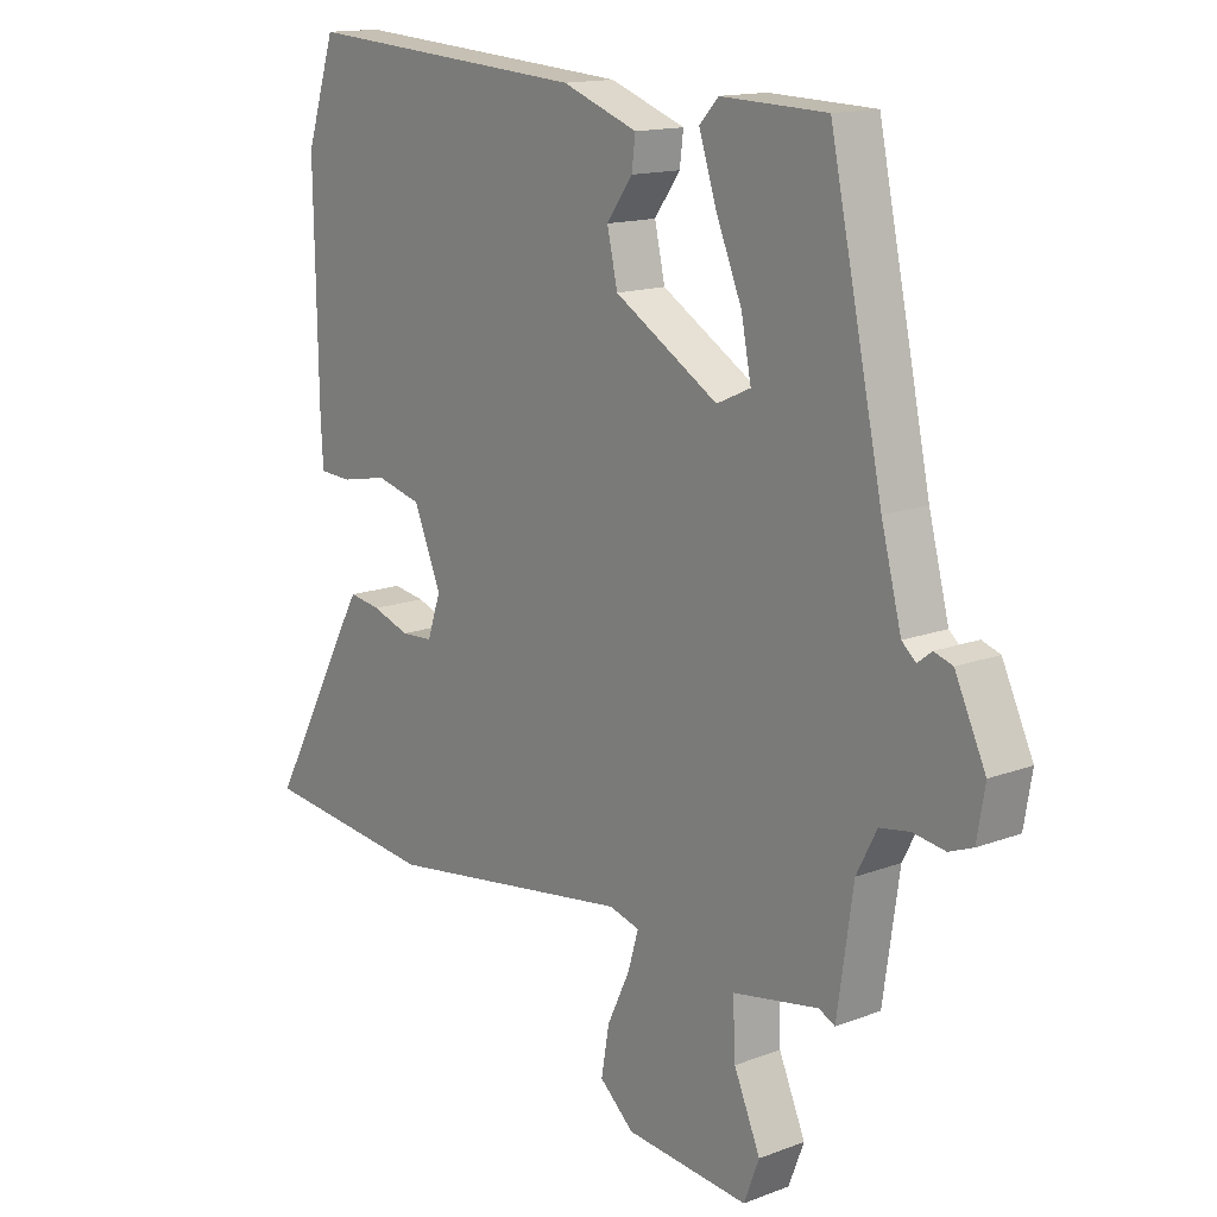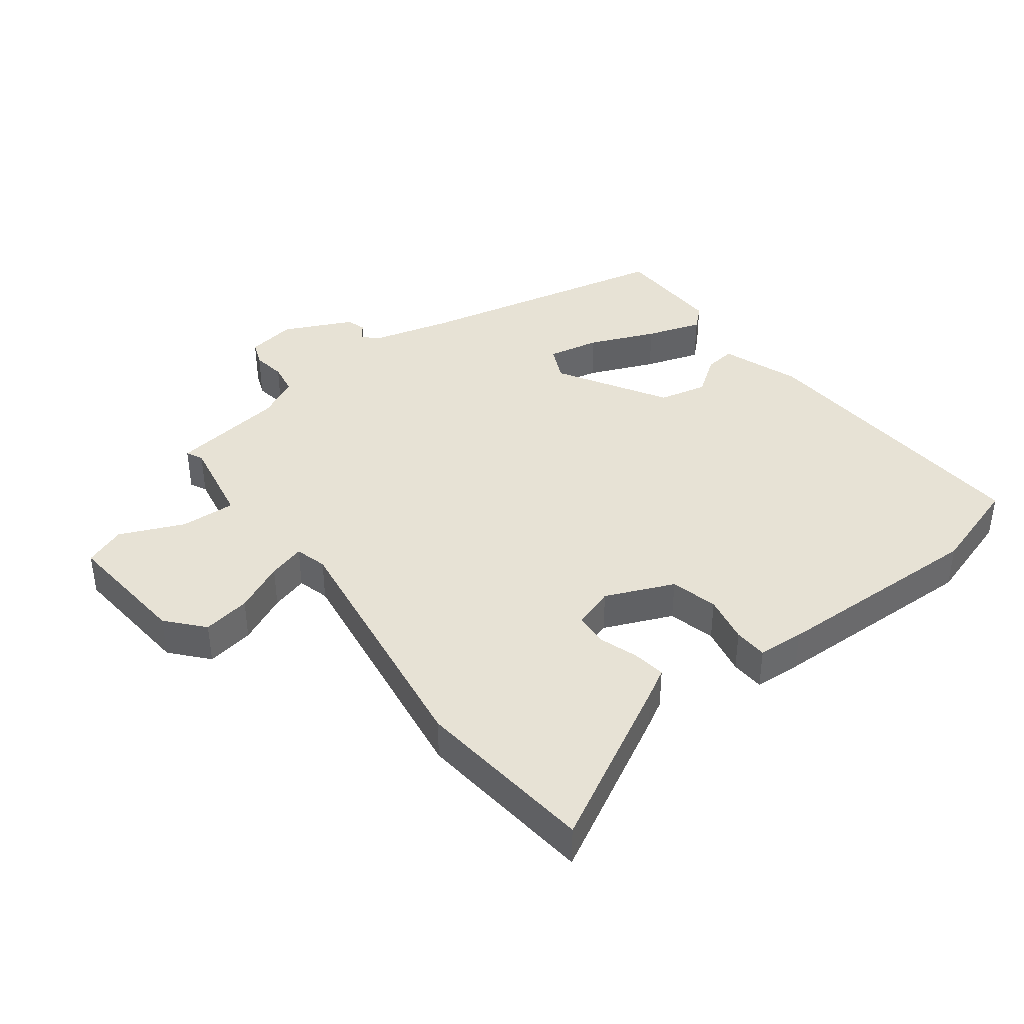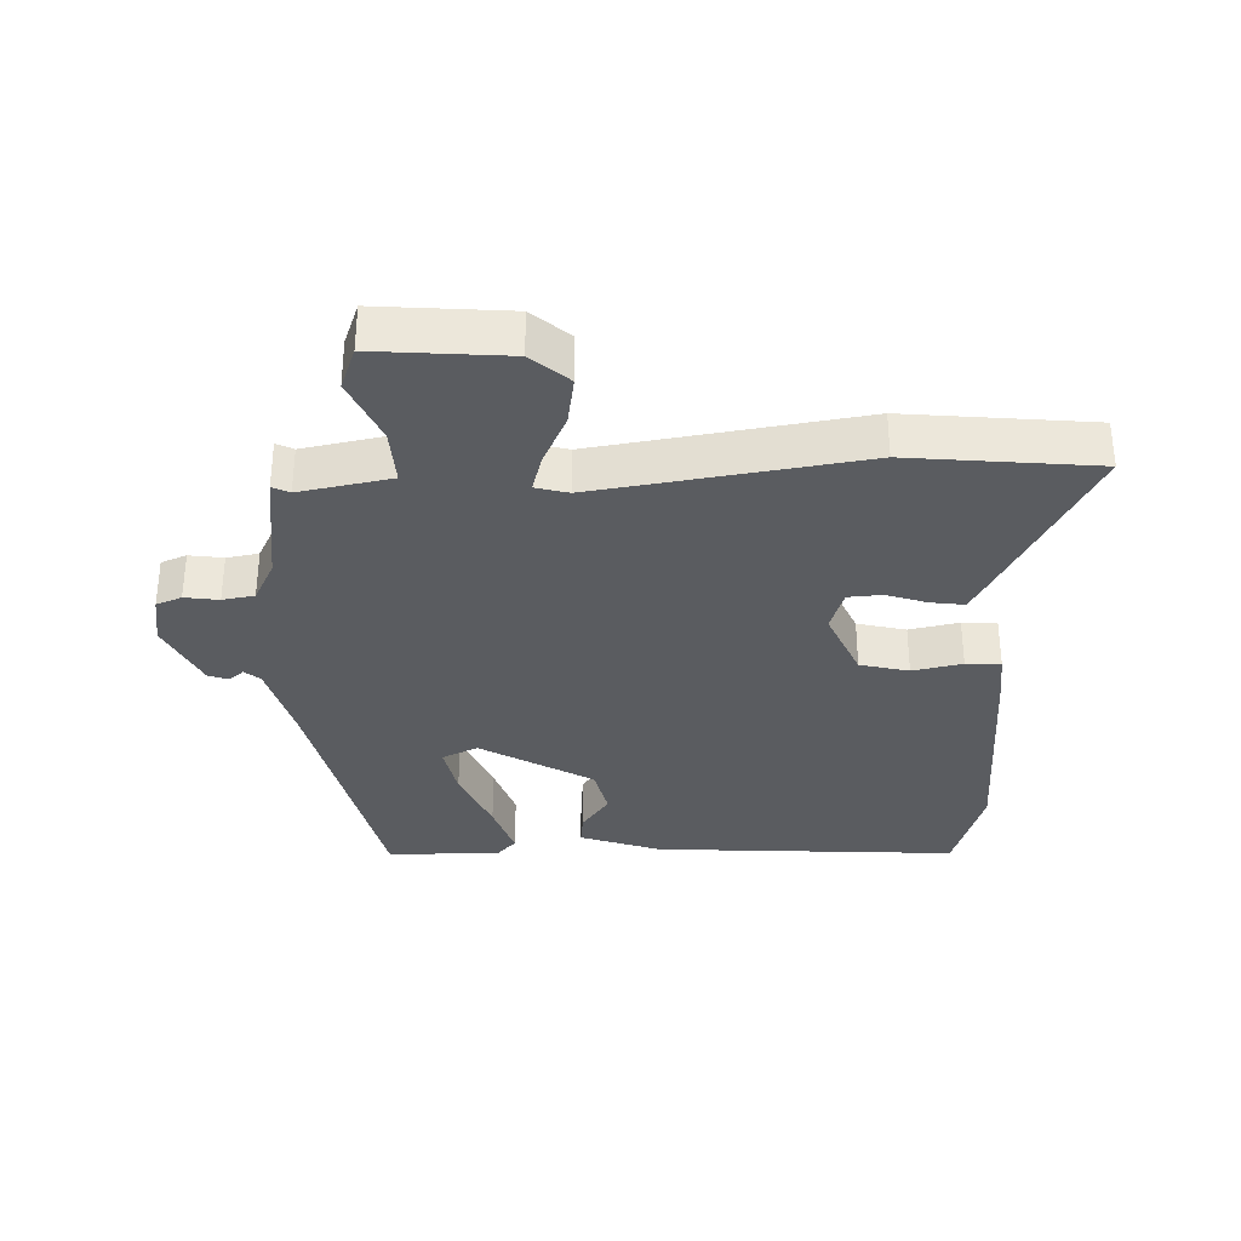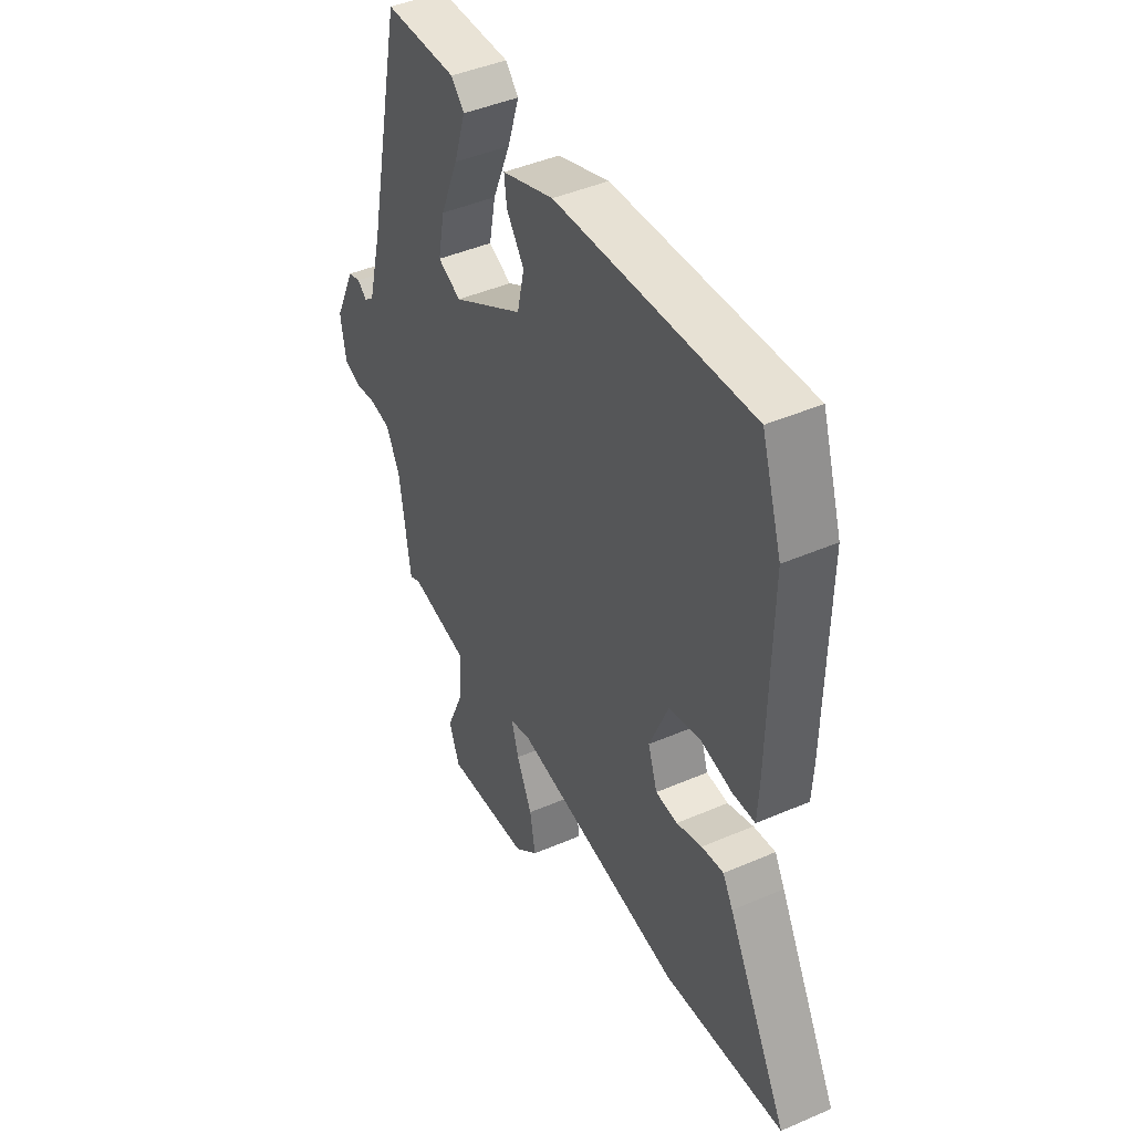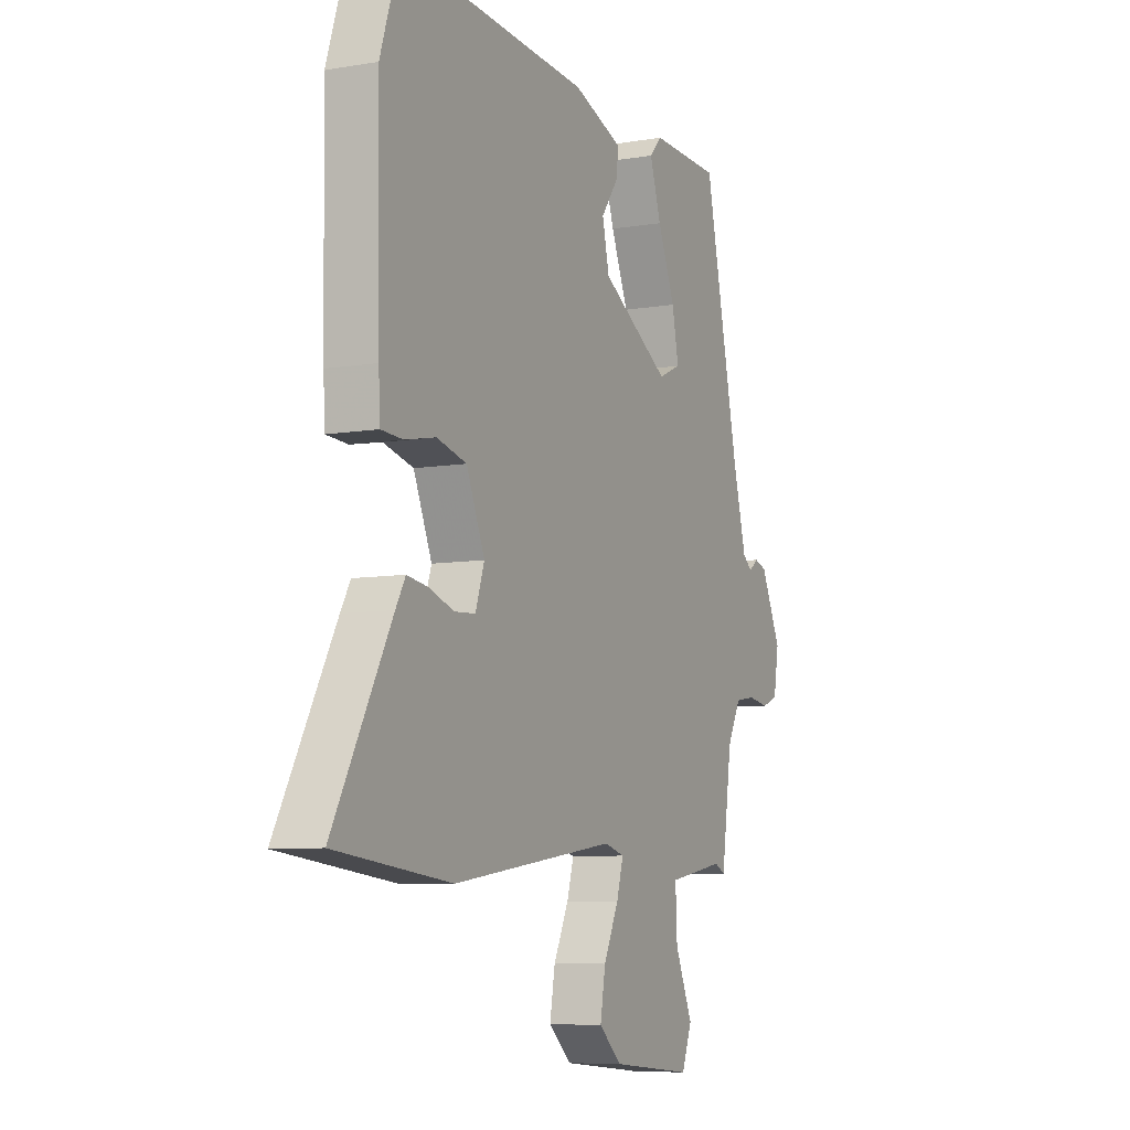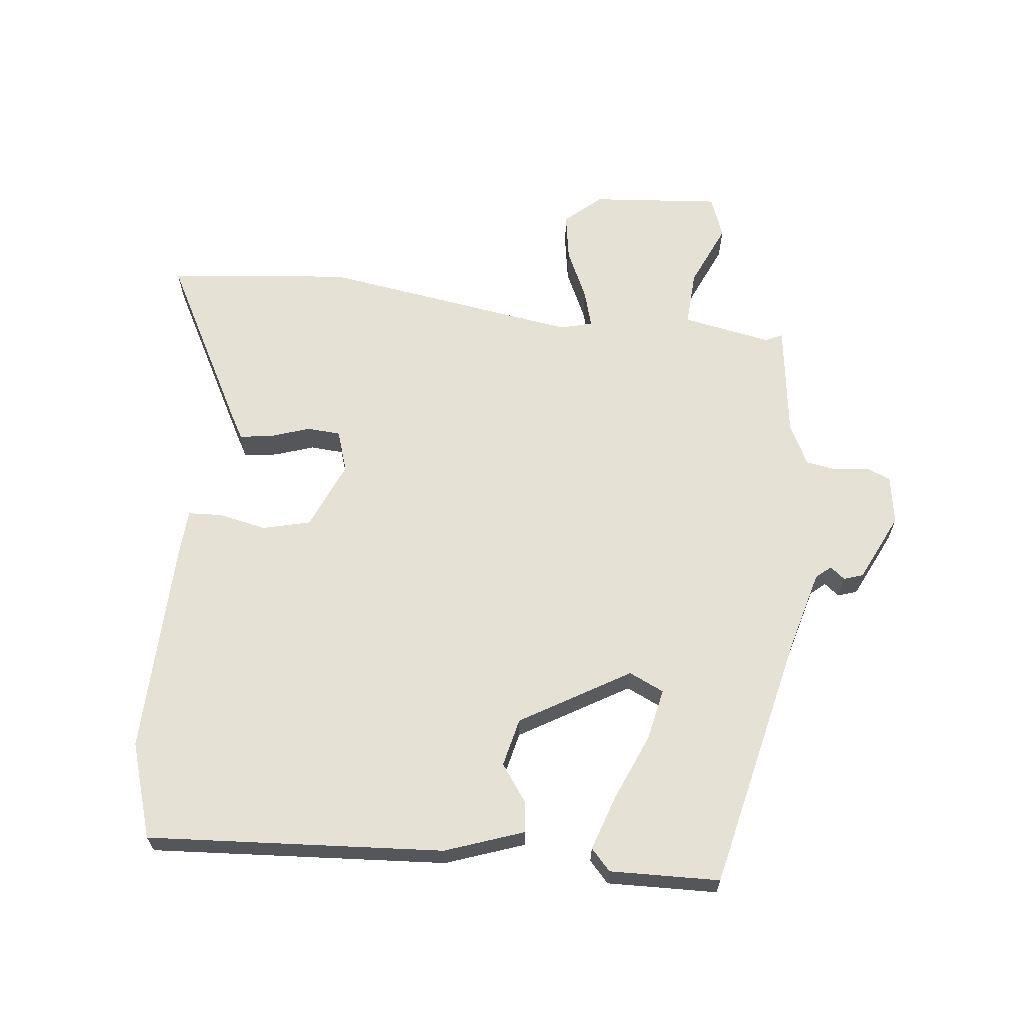
<metadata>
{"format":"obj","ext":"obj","renderer":"f3d","projection":"perspective","resolution":1024,"background":"white","views":[{"elev":14.5,"azim":50.4,"up":"+Z"},{"elev":40.2,"azim":-126.9,"up":"+Y"},{"elev":-33.6,"azim":-177.4,"up":"+Y"},{"elev":44.3,"azim":-116.8,"up":"+Z"},{"elev":-7.6,"azim":-64.2,"up":"+Z"},{"elev":64.6,"azim":6.8,"up":"+Y"}]}
</metadata>
<code>
v -0.537 0.07 0.385
v -0.489 0.07 0.534
v -0.025 0.07 0.5
v 0.098 0.07 0.455
v 0.092 0.07 0.407
v 0.05 0.07 0.349
v 0.067 0.07 0.273
v 0.236 0.07 0.171
v 0.291 0.07 0.196
v 0.275 0.07 0.278
v 0.232 0.07 0.382
v 0.204 0.07 0.469
v 0.235 0.07 0.502
v 0.407 0.07 0.496
v 0.493 0.07 0.092
v 0.526 0.07 -0.035
v 0.549 0.07 -0.055
v 0.572 0.07 -0.037
v 0.602 0.07 -0.047
v 0.652 0.07 -0.154
v 0.639 0.07 -0.231
v 0.6 0.07 -0.246
v 0.548 0.07 -0.238
v 0.499 0.07 -0.246
v 0.466 0.07 -0.31
v 0.44 0.07 -0.49
v 0.414 0.07 -0.477
v 0.274 0.07 -0.502
v 0.278 0.07 -0.589
v 0.321 0.07 -0.689
v 0.296 0.07 -0.754
v 0.095 0.07 -0.735
v 0.039 0.07 -0.685
v 0.052 0.07 -0.61
v 0.089 0.07 -0.532
v 0.106 0.07 -0.474
v 0.056 0.07 -0.46
v -0.348 0.07 -0.517
v -0.633 0.07 -0.485
v -0.49 0.07 -0.222
v -0.466 0.07 -0.18
v -0.414 0.07 -0.188
v -0.353 0.07 -0.209
v -0.301 0.07 -0.206
v -0.279 0.07 -0.141
v -0.324 0.07 -0.034
v -0.398 0.07 -0.015
v -0.474 0.07 -0.03
v -0.527 0.07 -0.027
v -0.531 0.07 0.046
v -0.537 0 0.385
v -0.489 0 0.534
v -0.025 0 0.5
v 0.098 0 0.455
v 0.092 0 0.407
v 0.05 0 0.349
v 0.067 0 0.273
v 0.236 0 0.171
v 0.291 0 0.196
v 0.275 0 0.278
v 0.232 0 0.382
v 0.204 0 0.469
v 0.235 0 0.502
v 0.407 0 0.496
v 0.493 0 0.092
v 0.526 0 -0.035
v 0.549 0 -0.055
v 0.572 0 -0.037
v 0.602 0 -0.047
v 0.652 0 -0.154
v 0.639 0 -0.231
v 0.6 0 -0.246
v 0.548 0 -0.238
v 0.499 0 -0.246
v 0.466 0 -0.31
v 0.44 0 -0.49
v 0.414 0 -0.477
v 0.274 0 -0.502
v 0.278 0 -0.589
v 0.321 0 -0.689
v 0.296 0 -0.754
v 0.095 0 -0.735
v 0.039 0 -0.685
v 0.052 0 -0.61
v 0.089 0 -0.532
v 0.106 0 -0.474
v 0.056 0 -0.46
v -0.348 0 -0.517
v -0.633 0 -0.485
v -0.49 0 -0.222
v -0.466 0 -0.18
v -0.414 0 -0.188
v -0.353 0 -0.209
v -0.301 0 -0.206
v -0.279 0 -0.141
v -0.324 0 -0.034
v -0.398 0 -0.015
v -0.474 0 -0.03
v -0.527 0 -0.027
v -0.531 0 0.046
f 4 5 6
f 3 4 6
f 2 3 6
f 1 2 6
f 50 1 6
f 49 50 6
f 48 49 6
f 47 48 6
f 46 47 6 7
f 45 46 7 8
f 44 45 8 9
f 41 42 43
f 40 41 43
f 39 40 43
f 38 39 43
f 37 38 43
f 36 37 43 44
f 33 34 35
f 32 33 35
f 31 32 35
f 30 31 35
f 29 30 35
f 28 29 35 36
f 36 44 9
f 28 36 9
f 27 28 9
f 21 22 23
f 20 21 23
f 19 20 23
f 18 19 23
f 17 18 23
f 16 17 23 24
f 15 16 24 25
f 13 14 15
f 12 13 15
f 11 12 15
f 10 11 15
f 15 25 26
f 10 15 26
f 9 10 26
f 9 26 27
f 56 55 54
f 56 54 53
f 56 53 52
f 56 52 51
f 56 51 100
f 56 100 99
f 56 99 98
f 56 98 97
f 57 56 97 96
f 58 57 96 95
f 59 58 95 94
f 93 92 91
f 93 91 90
f 93 90 89
f 93 89 88
f 93 88 87
f 94 93 87 86
f 85 84 83
f 85 83 82
f 85 82 81
f 85 81 80
f 85 80 79
f 86 85 79 78
f 59 94 86
f 59 86 78
f 59 78 77
f 73 72 71
f 73 71 70
f 73 70 69
f 73 69 68
f 73 68 67
f 74 73 67 66
f 75 74 66 65
f 65 64 63
f 65 63 62
f 65 62 61
f 65 61 60
f 76 75 65
f 76 65 60
f 76 60 59
f 77 76 59
f 1 51 52 2
f 2 52 53 3
f 3 53 54 4
f 4 54 55 5
f 5 55 56 6
f 6 56 57 7
f 7 57 58 8
f 8 58 59 9
f 9 59 60 10
f 10 60 61 11
f 11 61 62 12
f 12 62 63 13
f 13 63 64 14
f 14 64 65 15
f 15 65 66 16
f 16 66 67 17
f 17 67 68 18
f 18 68 69 19
f 19 69 70 20
f 20 70 71 21
f 21 71 72 22
f 22 72 73 23
f 23 73 74 24
f 24 74 75 25
f 25 75 76 26
f 26 76 77 27
f 27 77 78 28
f 28 78 79 29
f 29 79 80 30
f 30 80 81 31
f 31 81 82 32
f 32 82 83 33
f 33 83 84 34
f 34 84 85 35
f 35 85 86 36
f 36 86 87 37
f 37 87 88 38
f 38 88 89 39
f 39 89 90 40
f 40 90 91 41
f 41 91 92 42
f 42 92 93 43
f 43 93 94 44
f 44 94 95 45
f 45 95 96 46
f 46 96 97 47
f 47 97 98 48
f 48 98 99 49
f 49 99 100 50
f 50 100 51 1

</code>
